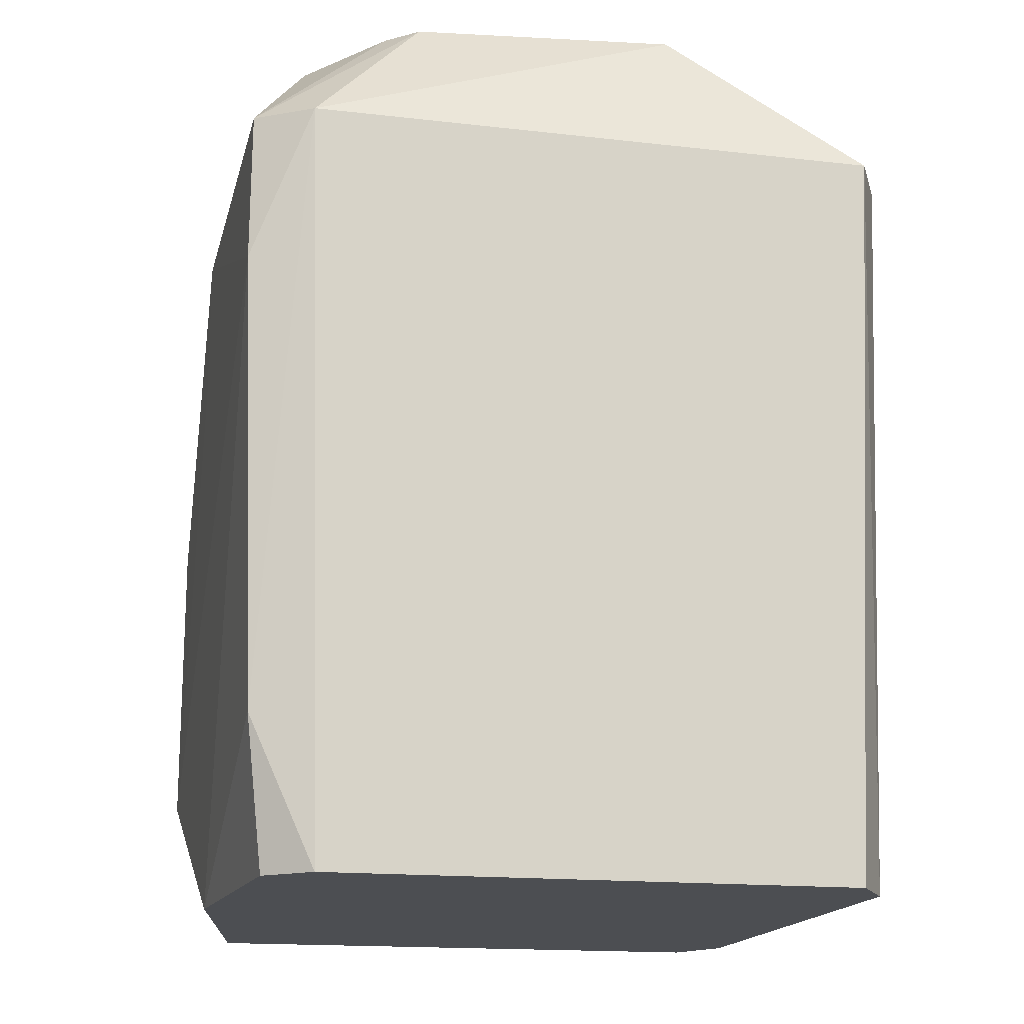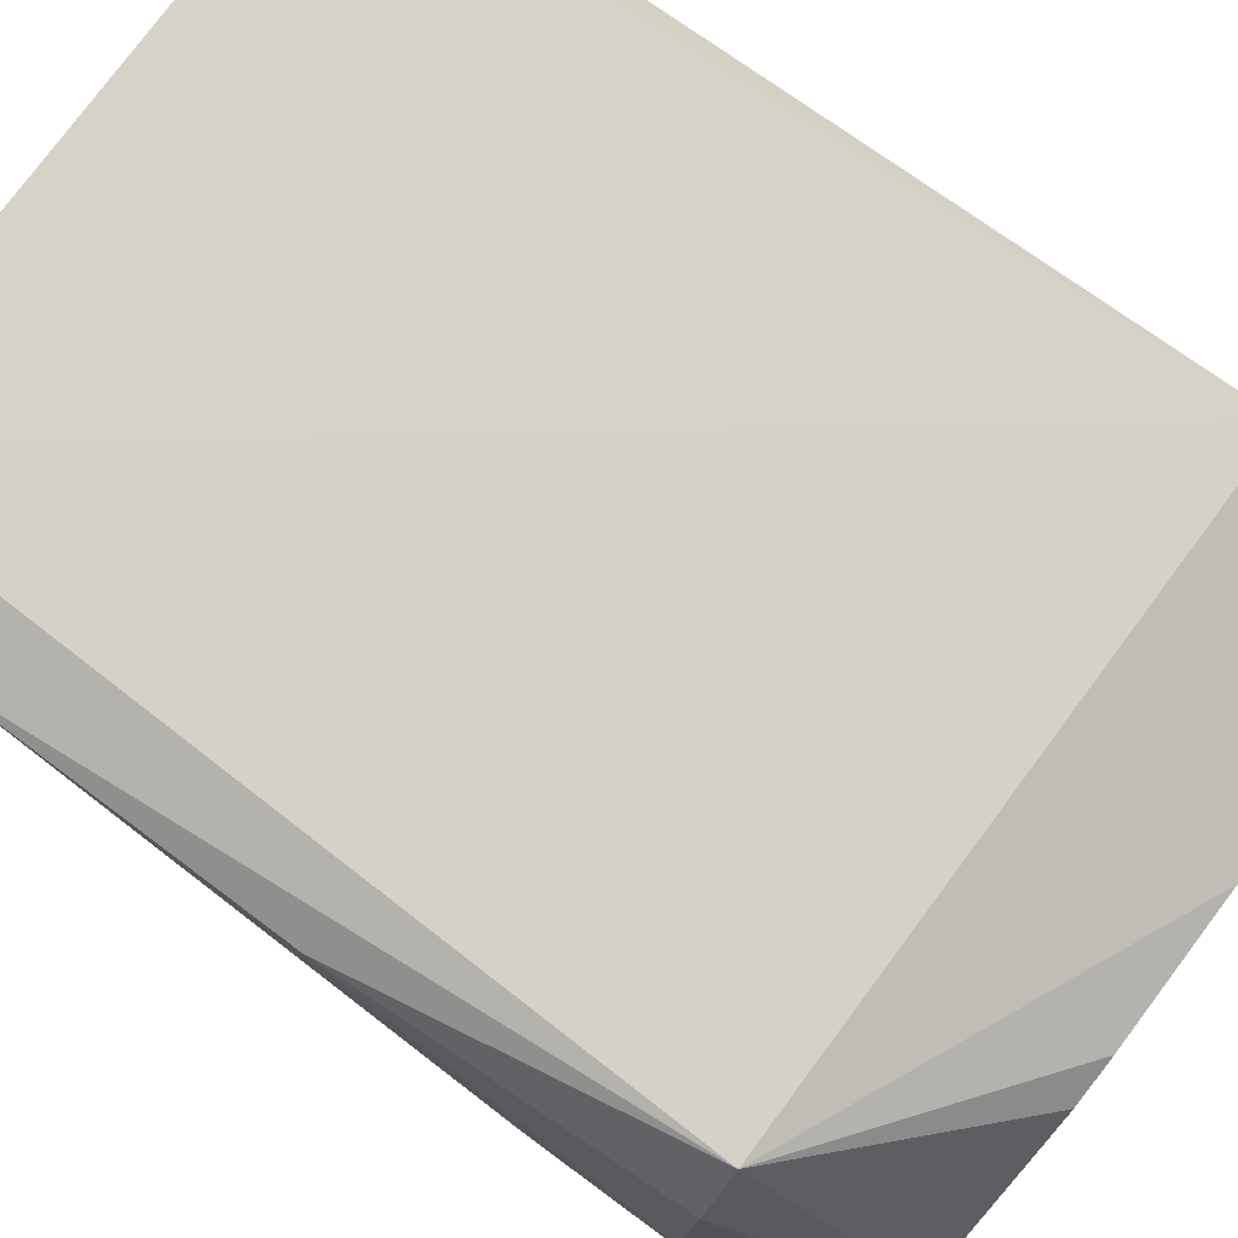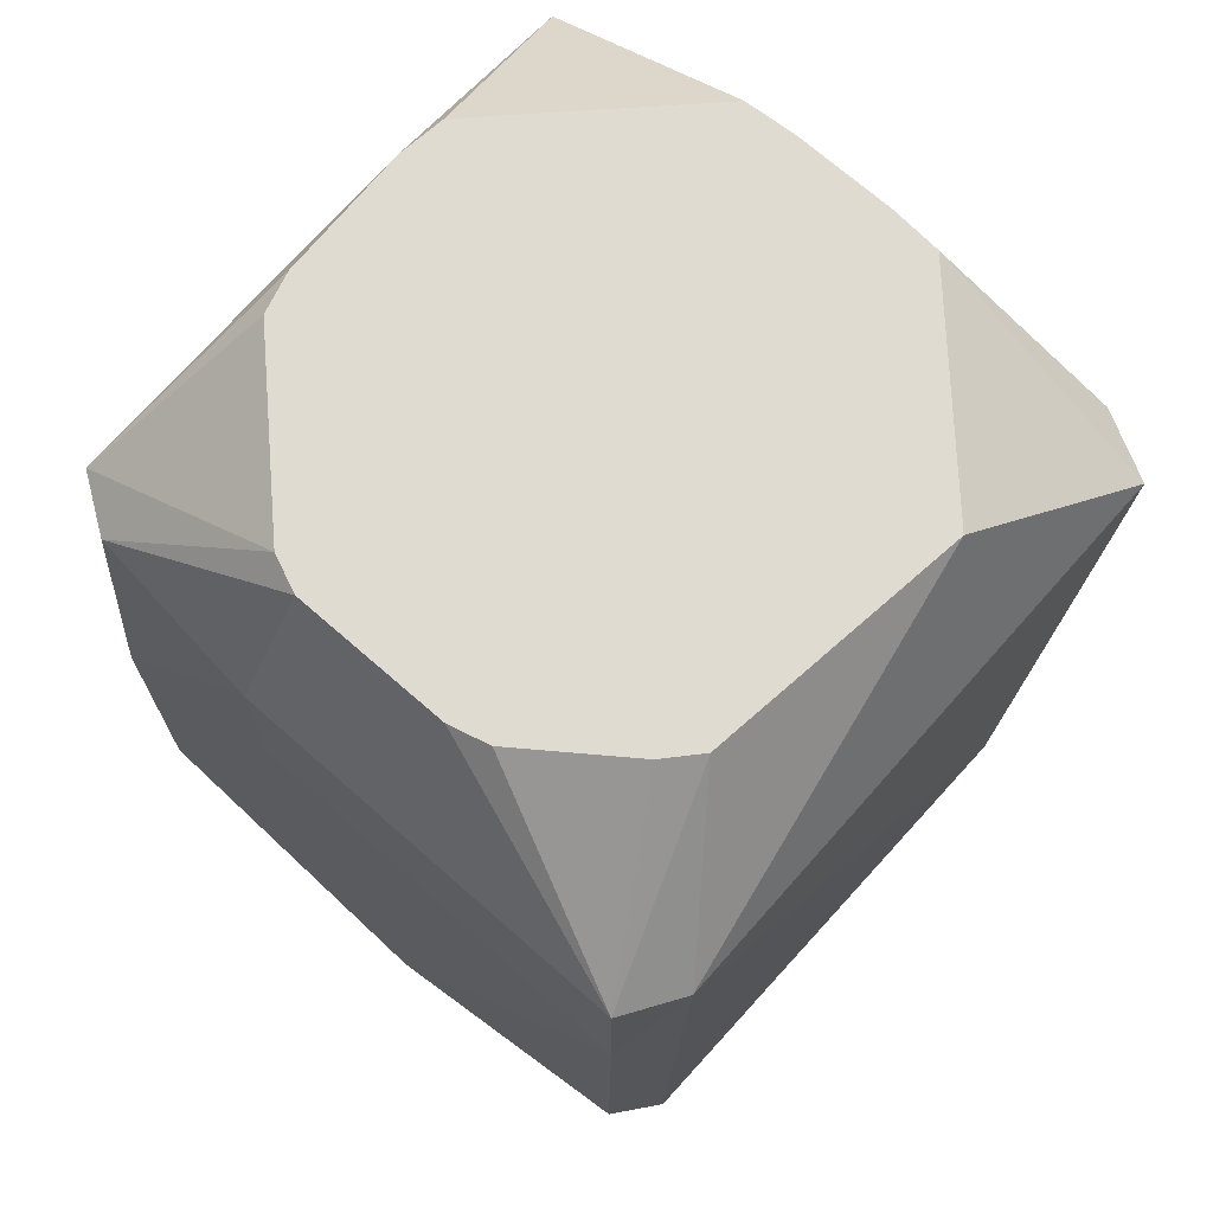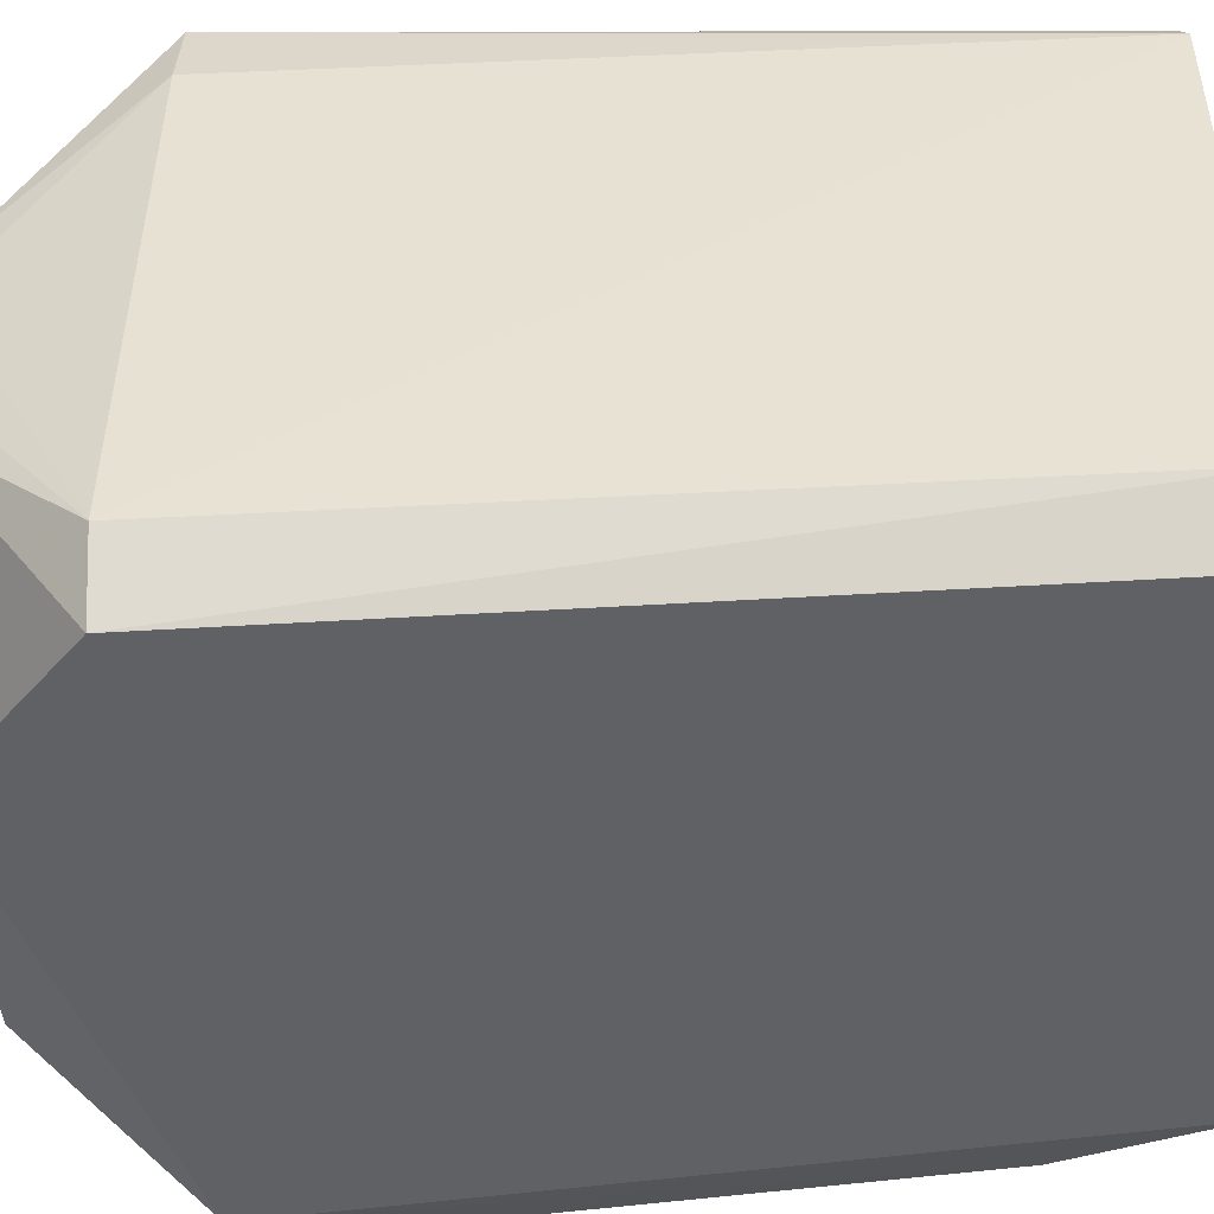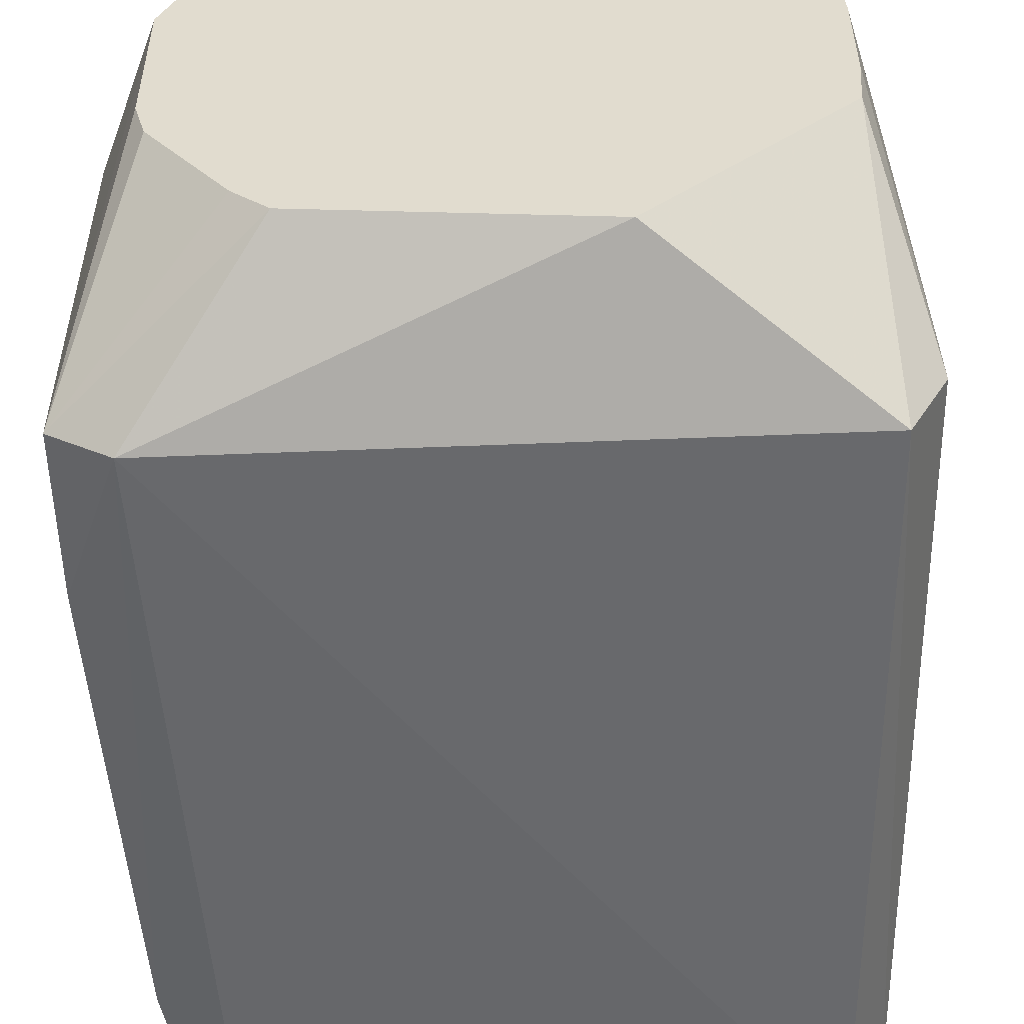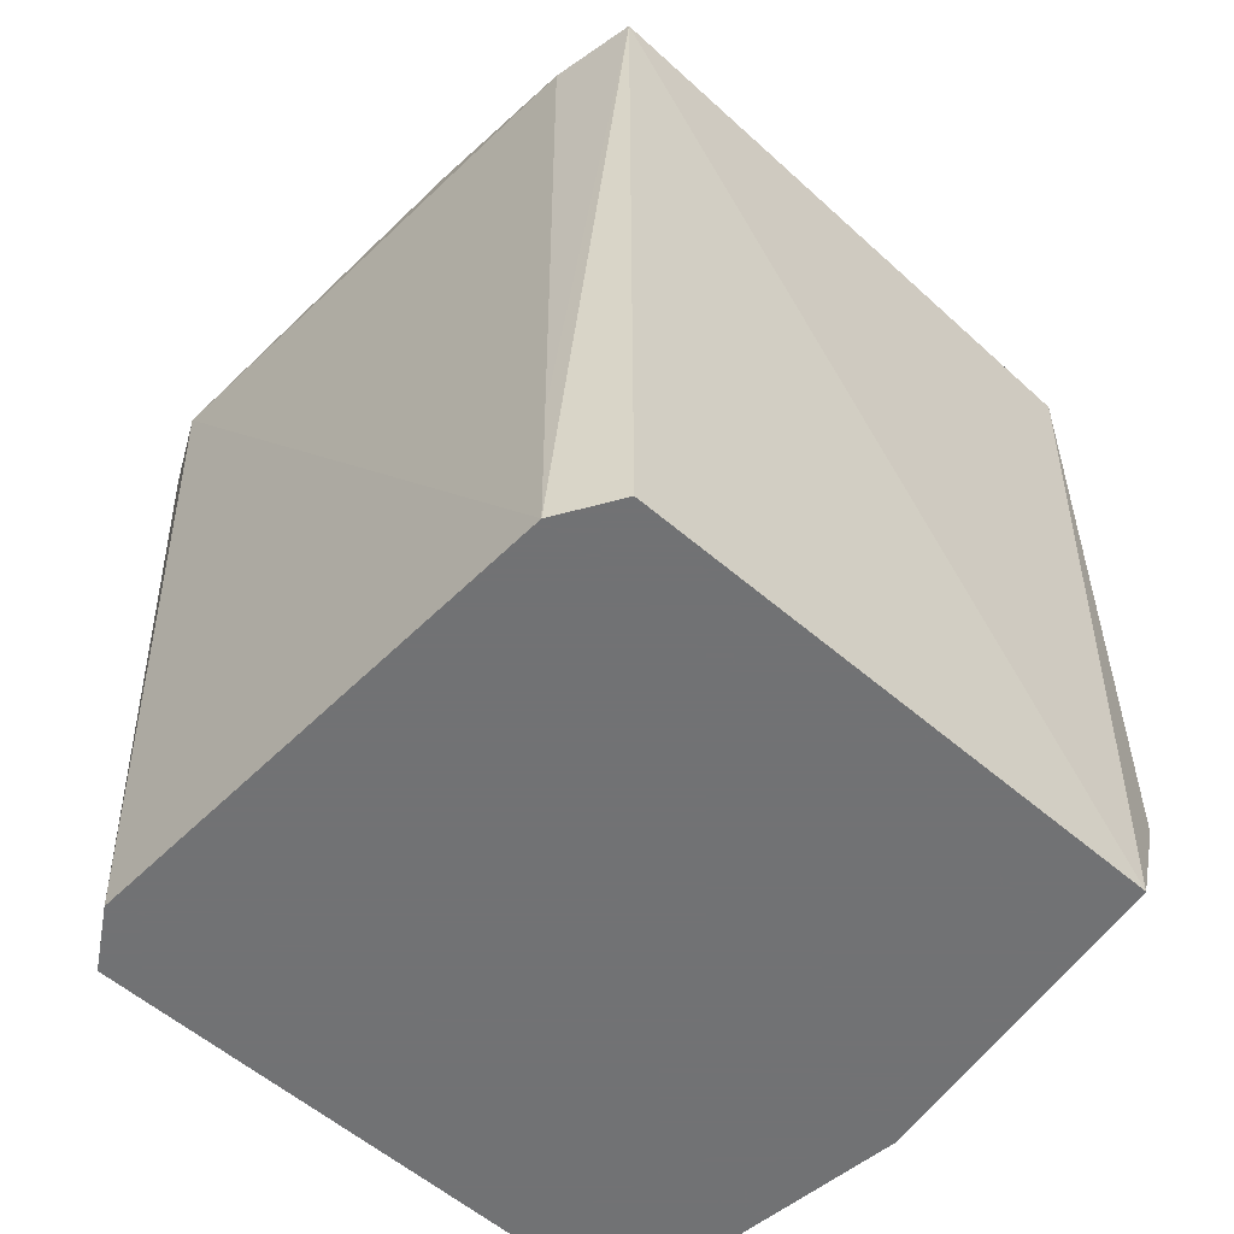
<metadata>
{"format":"obj","ext":"obj","renderer":"f3d","projection":"perspective","resolution":1024,"background":"white","views":[{"elev":-16.8,"azim":-12.9,"up":"+Z"},{"elev":79.8,"azim":-53.3,"up":"+Y"},{"elev":70.1,"azim":-48.3,"up":"+Z"},{"elev":-48.2,"azim":94.1,"up":"+Y"},{"elev":-54.6,"azim":2.3,"up":"+Y"},{"elev":-55.6,"azim":136.4,"up":"+Z"}]}
</metadata>
<code>
v 0.05255 0.04243 -0.07677
v 0.04666 0.05249 -0.07677
v -0.04561 0.05478 -0.07677
v -0.04706 0.04126 -0.07677
v -0.04708 0.01342 -0.07677
v -0.04716 0.00656 -0.07677
v -0.05557 1.301e-05 -0.07677
v -0.05118 -0.04535 -0.07677
v -0.04347 -0.0518 -0.07677
v 0.04692 -0.05273 -0.07677
v 0.05328 -0.04293 -0.07677
v 0.05299 0.04275 -0.05126
v -0.05702 0.05121 -0.05126
v -0.05435 -0.04852 -0.05126
v -0.05704 0.05123 -0.0002411
v -0.05729 0.01674 0.02527
v -0.05721 -0.05138 0.02527
v 0.05467 0.04396 0.05078
v 0.05211 0.05794 0.05078
v -0.04776 0.05773 0.05078
v -0.05403 0.04822 0.05078
v -0.0573 0.01674 0.05078
v -0.05704 -0.05121 0.05078
v -0.04743 -0.05726 0.05078
v 0.05111 -0.05692 0.05078
v 0.057 -0.04563 0.05078
v 0.04885 1.301e-05 0.07628
v 0.04885 0.008672 0.07628
v 0.04817 0.01756 0.07628
v 0.01811 0.04698 0.07628
v 0.009742 0.04792 0.07628
v -0.01323 0.04678 0.07628
v -0.02033 0.04467 0.07628
v -0.04415 0.01954 0.07628
v -0.04672 0.0133 0.07628
v -0.04661 1.301e-05 0.07628
v -0.04651 -0.01321 0.07628
v -0.04472 -0.01981 0.07628
v -0.03657 -0.03074 0.07628
v -0.03231 -0.03645 0.07628
v -0.02685 -0.04125 0.07628
v 0.008967 -0.04551 0.07628
v 0.01791 -0.04657 0.07628
v 0.04819 -0.01754 0.07628
v 0.04885 -0.008646 0.07628
f 18 28 26
f 10 24 9
f 19 1 2
f 2 1 4
f 6 7 4
f 6 10 9
f 29 18 19
f 28 18 29
f 12 1 19
f 19 18 12
f 26 1 12
f 12 18 26
f 3 20 19
f 19 2 3
f 3 2 4
f 4 7 3
f 8 6 9
f 7 6 8
f 5 6 4
f 10 6 11
f 6 5 11
f 11 1 26
f 4 1 11
f 11 5 4
f 41 23 24
f 37 23 38
f 17 23 22
f 22 16 17
f 24 23 17
f 25 43 24
f 24 10 25
f 25 44 43
f 26 44 25
f 25 11 26
f 10 11 25
f 13 3 7
f 7 17 13
f 13 17 16
f 20 3 13
f 45 44 26
f 24 43 42
f 42 41 24
f 23 41 40
f 28 29 31
f 19 20 31
f 20 32 31
f 38 32 34
f 20 21 34
f 14 17 7
f 7 8 14
f 14 8 9
f 9 24 14
f 24 17 14
f 22 21 15
f 15 16 22
f 15 13 16
f 15 21 20
f 20 13 15
f 26 28 27
f 27 45 26
f 38 23 39
f 23 40 39
f 30 29 19
f 19 31 30
f 30 31 29
f 38 34 35
f 22 23 35
f 35 21 22
f 35 34 21
f 33 32 20
f 20 34 33
f 33 34 32
f 36 37 38
f 38 35 36
f 23 37 36
f 36 35 23
f 39 32 38
f 39 42 43
f 43 44 39
f 28 31 39
f 39 27 28
f 44 45 39
f 41 42 39
f 39 40 41
f 39 31 32
f 45 27 39

</code>
